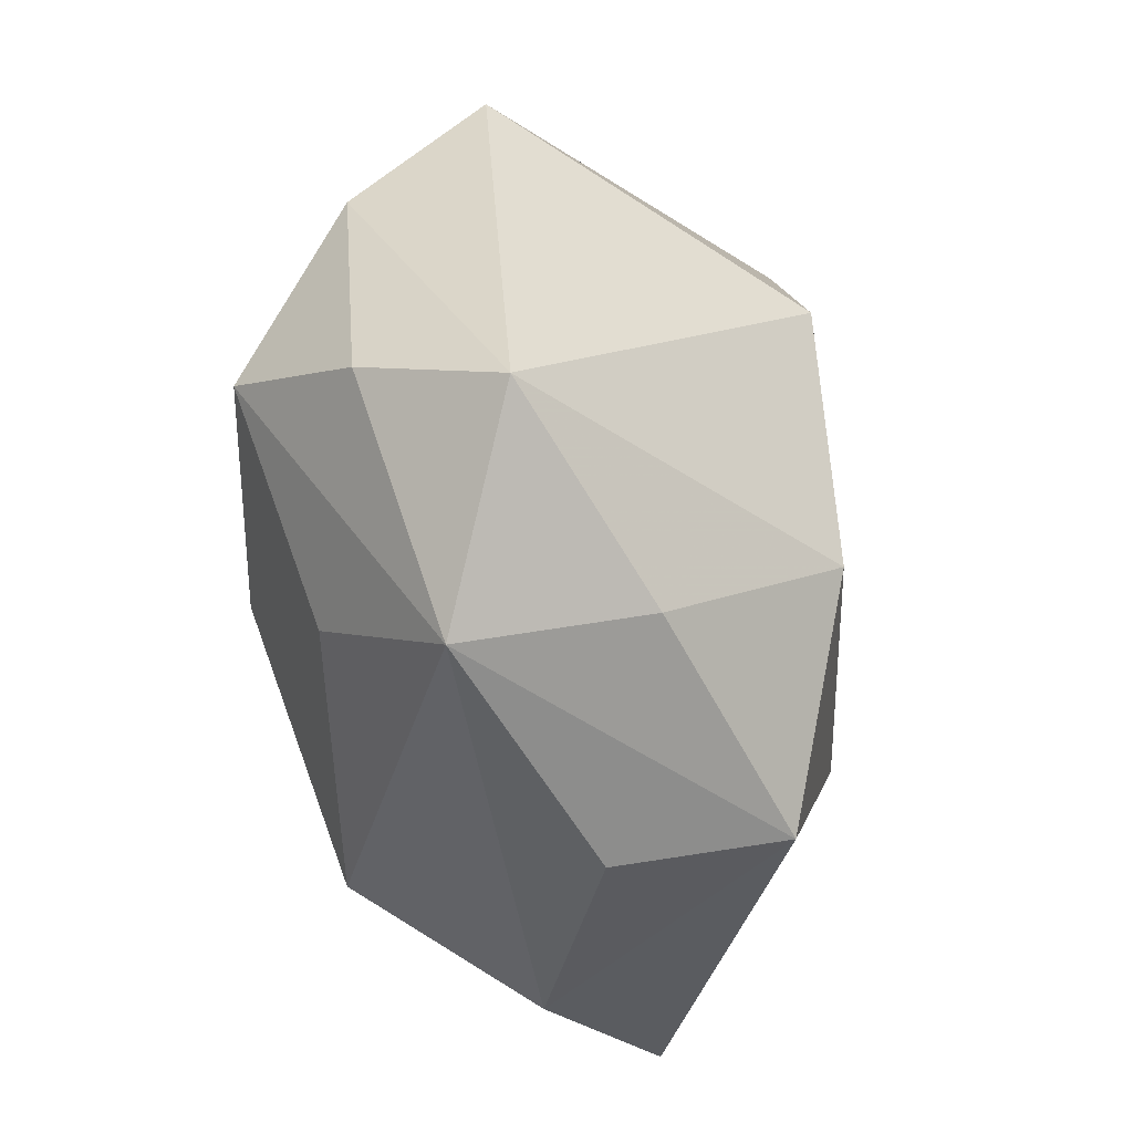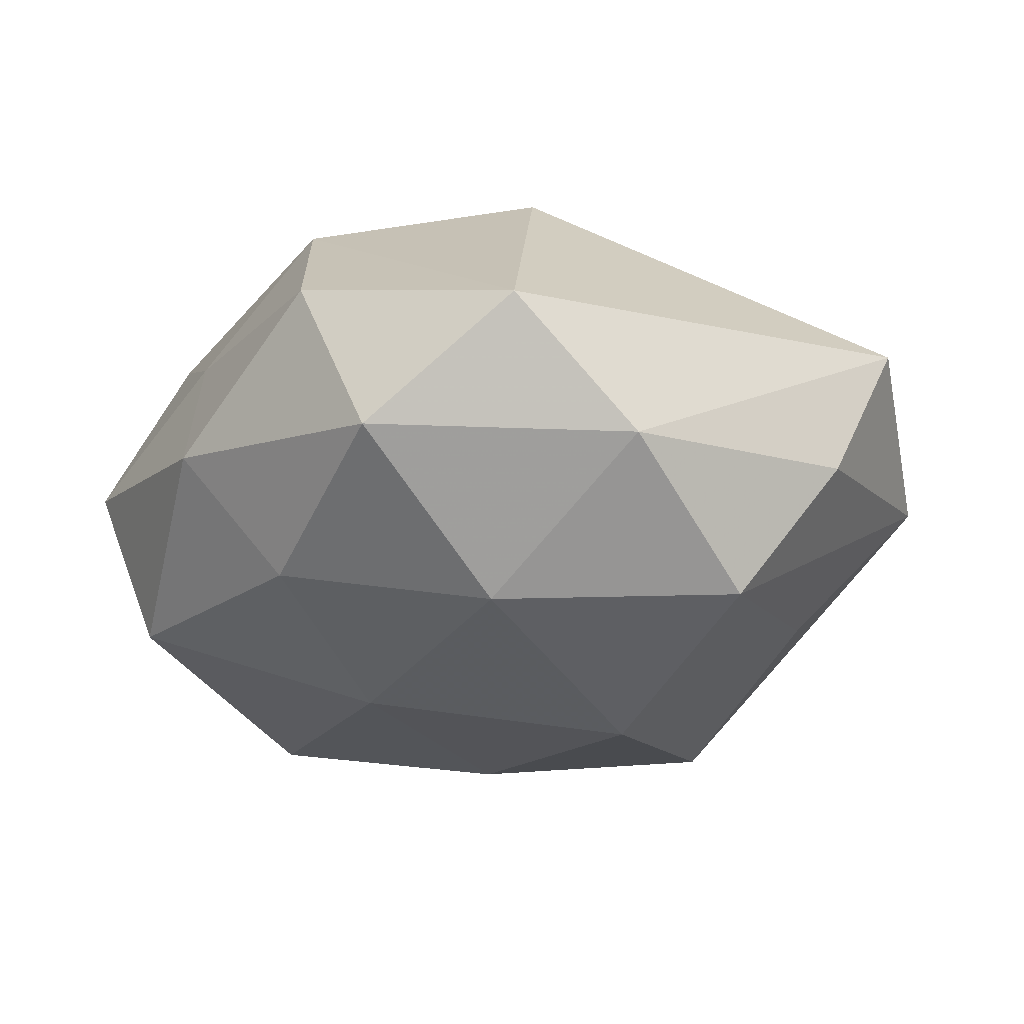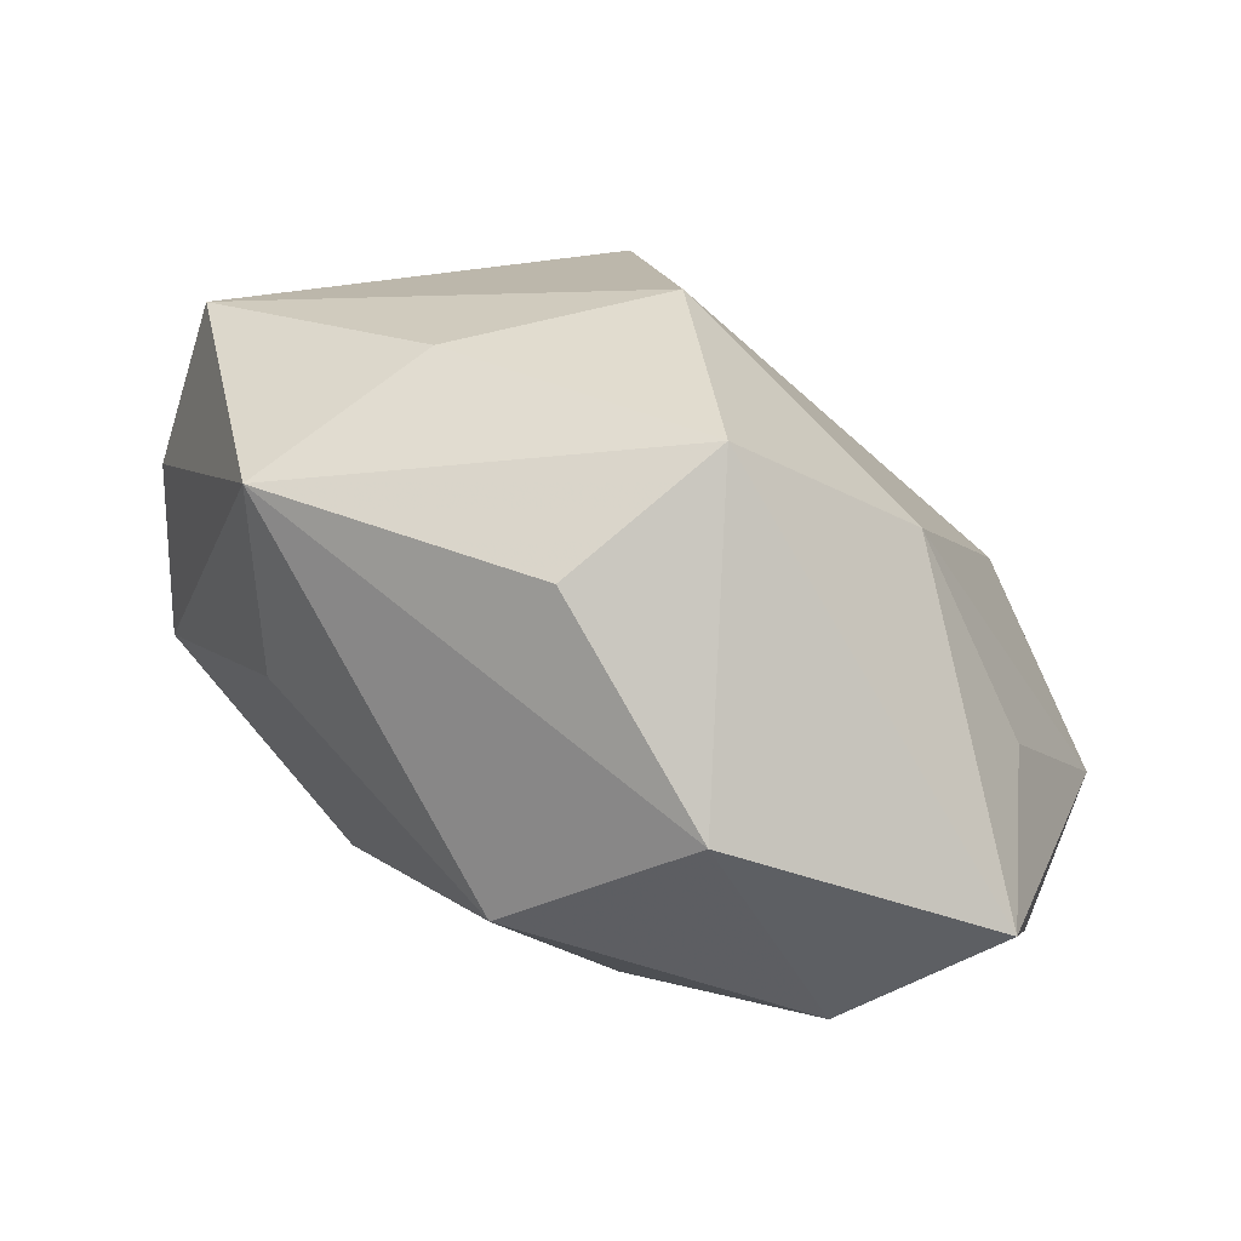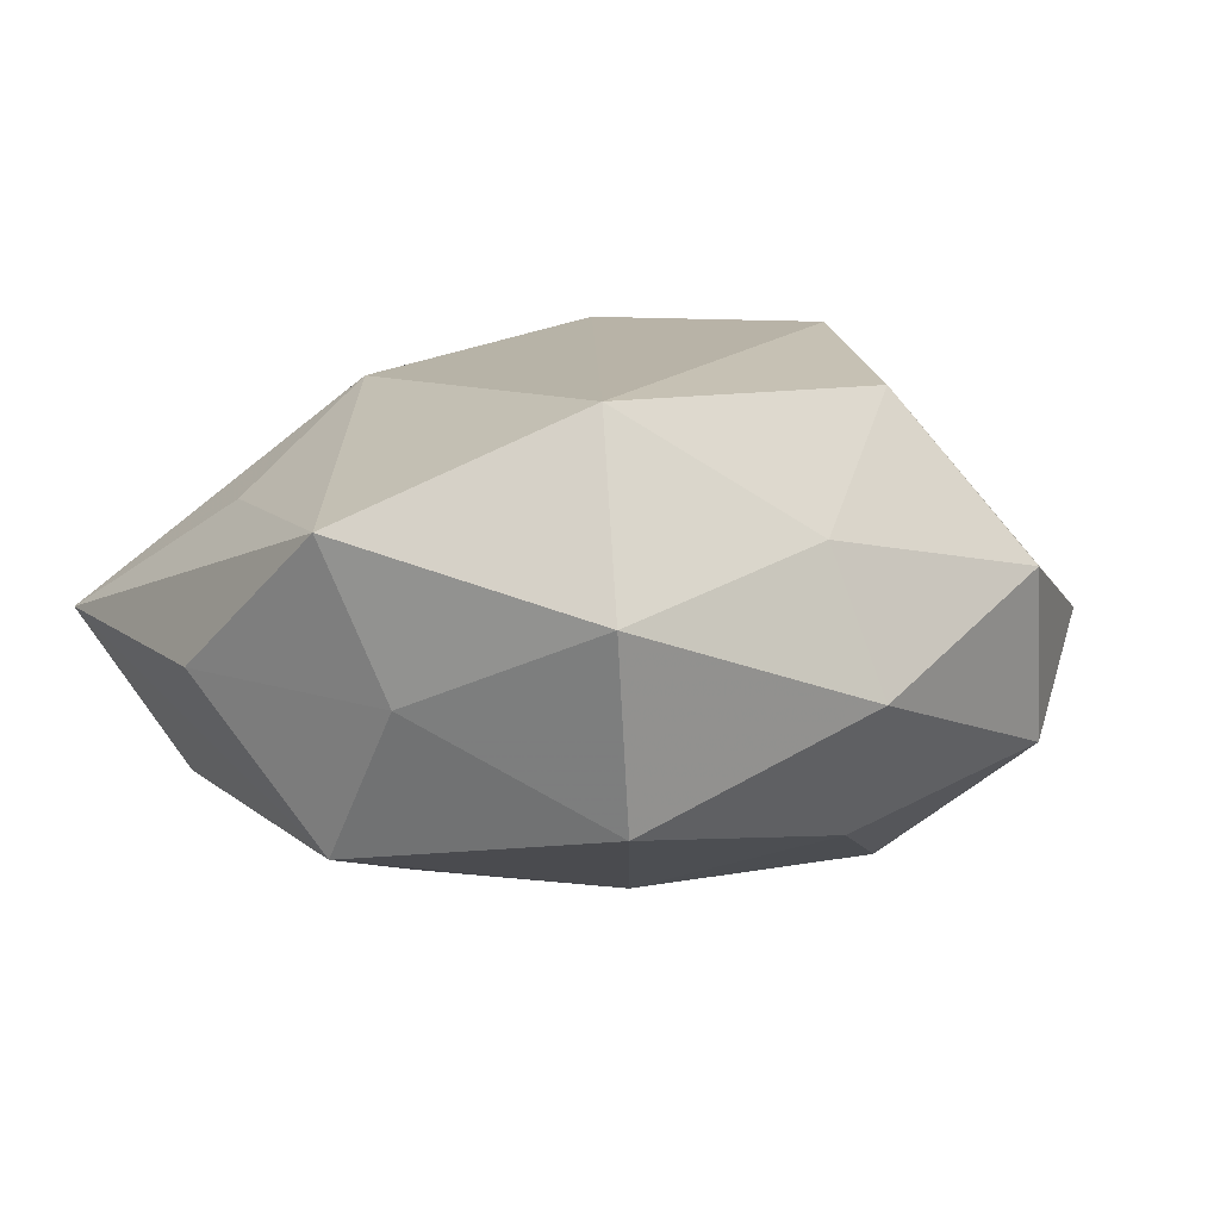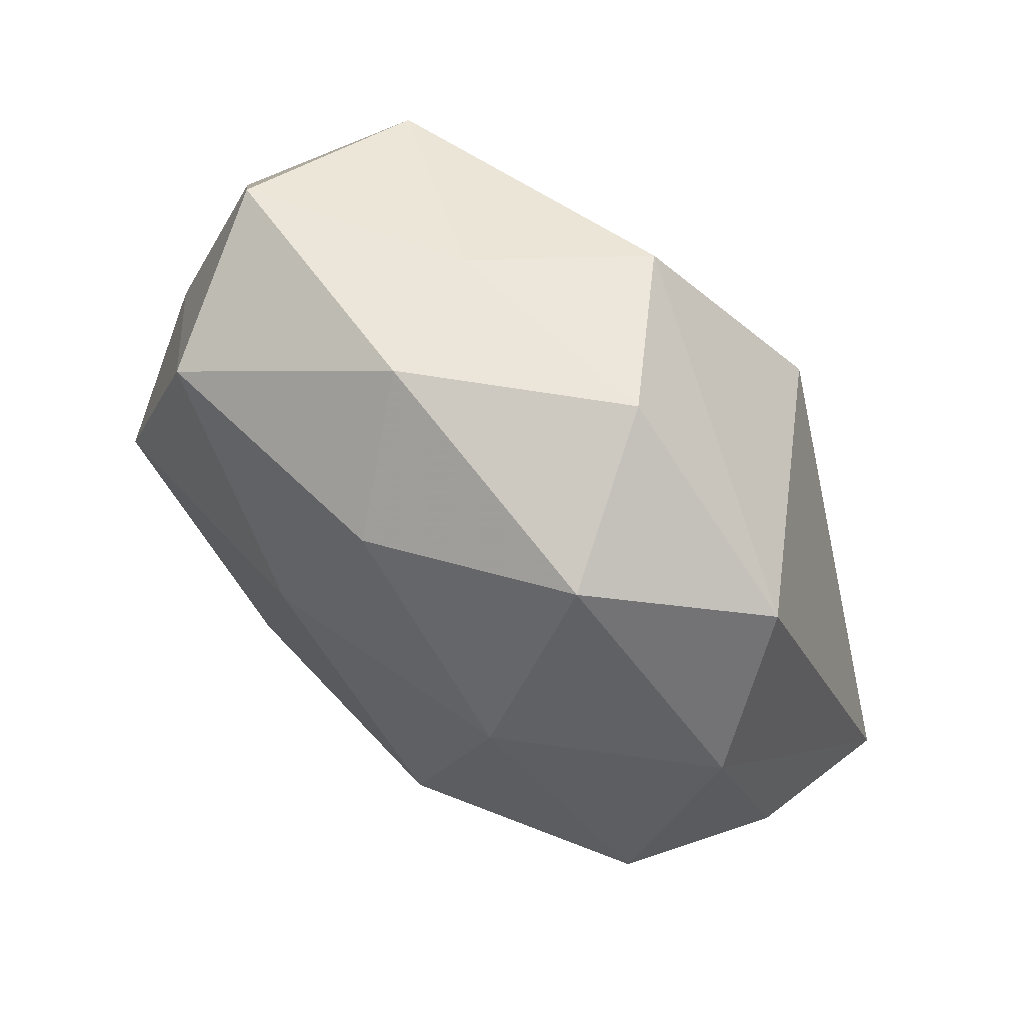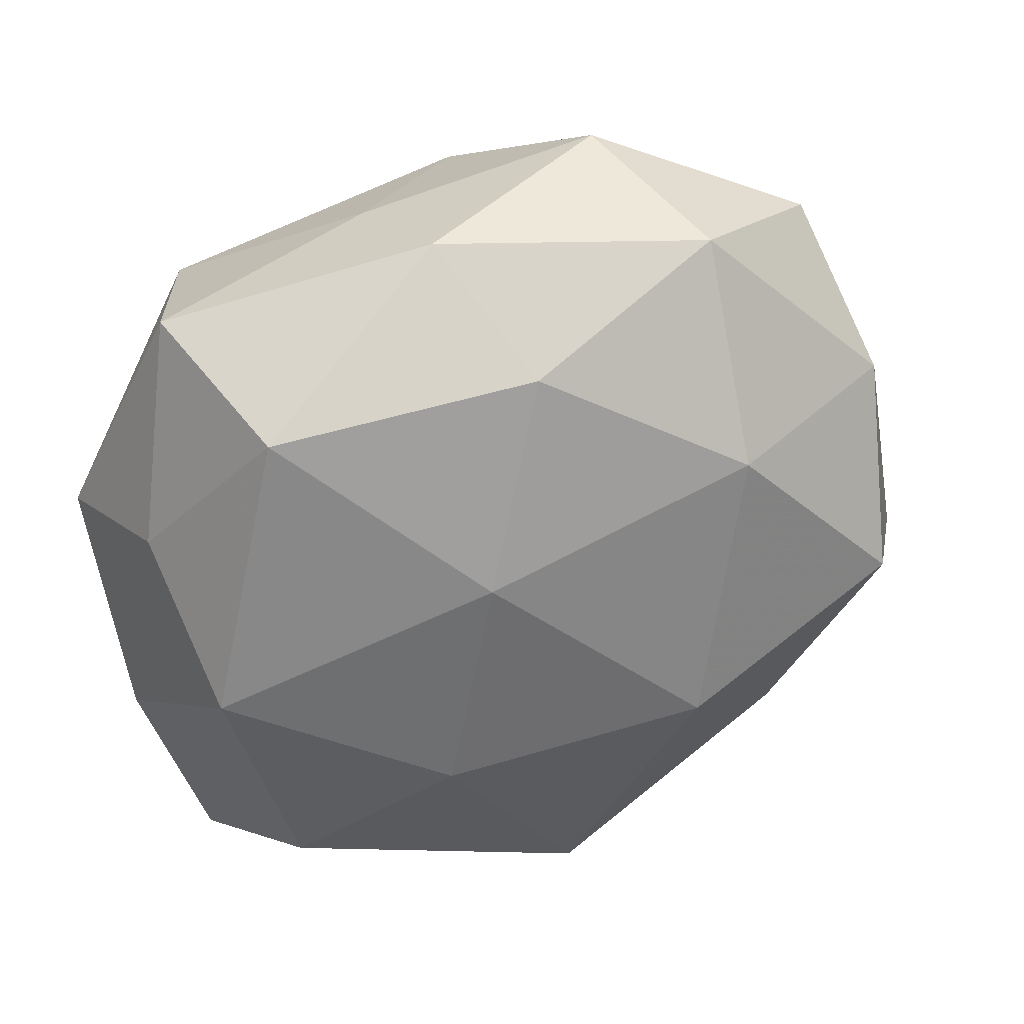
<metadata>
{"format":"obj","ext":"obj","renderer":"f3d","projection":"perspective","resolution":1024,"background":"white","views":[{"elev":-34.5,"azim":-75.8,"up":"+Y"},{"elev":-28.4,"azim":-136.0,"up":"+Z"},{"elev":-79.5,"azim":-31.8,"up":"+Y"},{"elev":4.8,"azim":131.0,"up":"+Z"},{"elev":73.7,"azim":-141.4,"up":"+Y"},{"elev":39.2,"azim":160.7,"up":"+Y"}]}
</metadata>
<code>
v -0.02788 -0.02508 0.01515
v 0.03536 -0.03623 0.0006984
v -0.004848 -0.03532 0.02187
v -0.0001557 -0.03206 -0.02132
v -0.01049 -0.03899 0.005997
v 0.01423 -0.01177 -0.02476
v -0.03279 0.03263 0.0001241
v -0.01269 -0.01261 0.02877
v 0.04241 -0.01173 -0.002906
v 0.00956 0.0116 -0.02438
v -0.03448 0.001323 -0.02251
v 0.02868 0.02798 -0.01568
v -0.035 -0.03009 -0.001562
v 0.009944 -0.04184 -0.004904
v -0.0112 -0.006611 -0.02868
v 0.0394 0.01112 -0.005224
v 0.0316 -0.0167 0.01144
v -0.01728 0.01355 0.02795
v 0.03634 3.005e-05 -0.01948
v -0.01728 0.01992 -0.02376
v -0.04272 -0.005653 -0.008283
v -0.01143 0.04195 0.005626
v 0.01442 -0.01781 0.02272
v 0.04406 0.006704 0.009682
v 0.02851 -0.02739 -0.01499
v 0.03451 0.03172 0.002413
v 0.02892 0.02526 0.02049
v 0.002677 0.03107 -0.01815
v 0.008949 0.03994 -0.005254
v -0.01756 0.03835 -0.01118
v -0.001454 0.03228 0.02183
v 0.0118 0.03572 0.008792
v -0.02542 -0.02034 -0.01624
v -0.04611 -0.01186 0.006722
v -0.03679 0.01921 -0.01187
f 18 7 34
f 31 7 18
f 27 31 18
f 19 2 25
f 3 2 23
f 24 27 23
f 14 4 25
f 25 2 14
f 14 2 3
f 3 5 14
f 18 34 8
f 3 23 8
f 8 27 18
f 8 23 27
f 35 34 7
f 35 20 11
f 7 31 22
f 10 20 28
f 24 2 9
f 2 19 9
f 10 19 6
f 25 4 6
f 6 19 25
f 24 9 16
f 16 9 19
f 17 2 24
f 24 23 17
f 17 23 2
f 3 8 1
f 1 8 34
f 21 35 11
f 34 35 21
f 13 1 34
f 34 21 13
f 13 33 4
f 13 5 3
f 3 1 13
f 11 33 13
f 13 21 11
f 4 14 13
f 13 14 5
f 30 35 7
f 20 35 30
f 30 28 20
f 7 22 30
f 30 22 29
f 29 28 30
f 26 27 24
f 24 16 26
f 31 27 32
f 32 22 31
f 27 26 32
f 29 22 32
f 32 26 29
f 12 19 10
f 10 28 12
f 12 16 19
f 12 26 16
f 12 28 29
f 29 26 12
f 15 20 10
f 10 6 15
f 11 20 15
f 15 6 4
f 15 33 11
f 4 33 15

</code>
